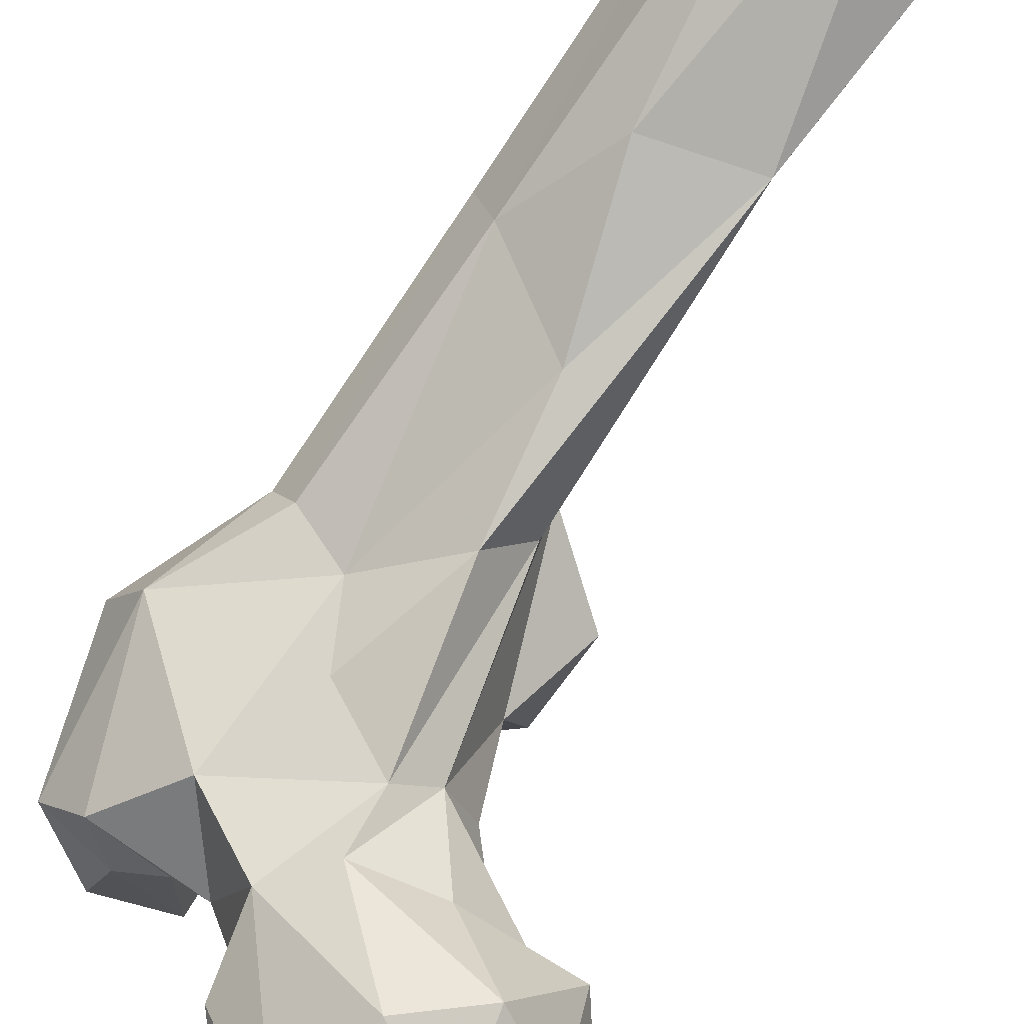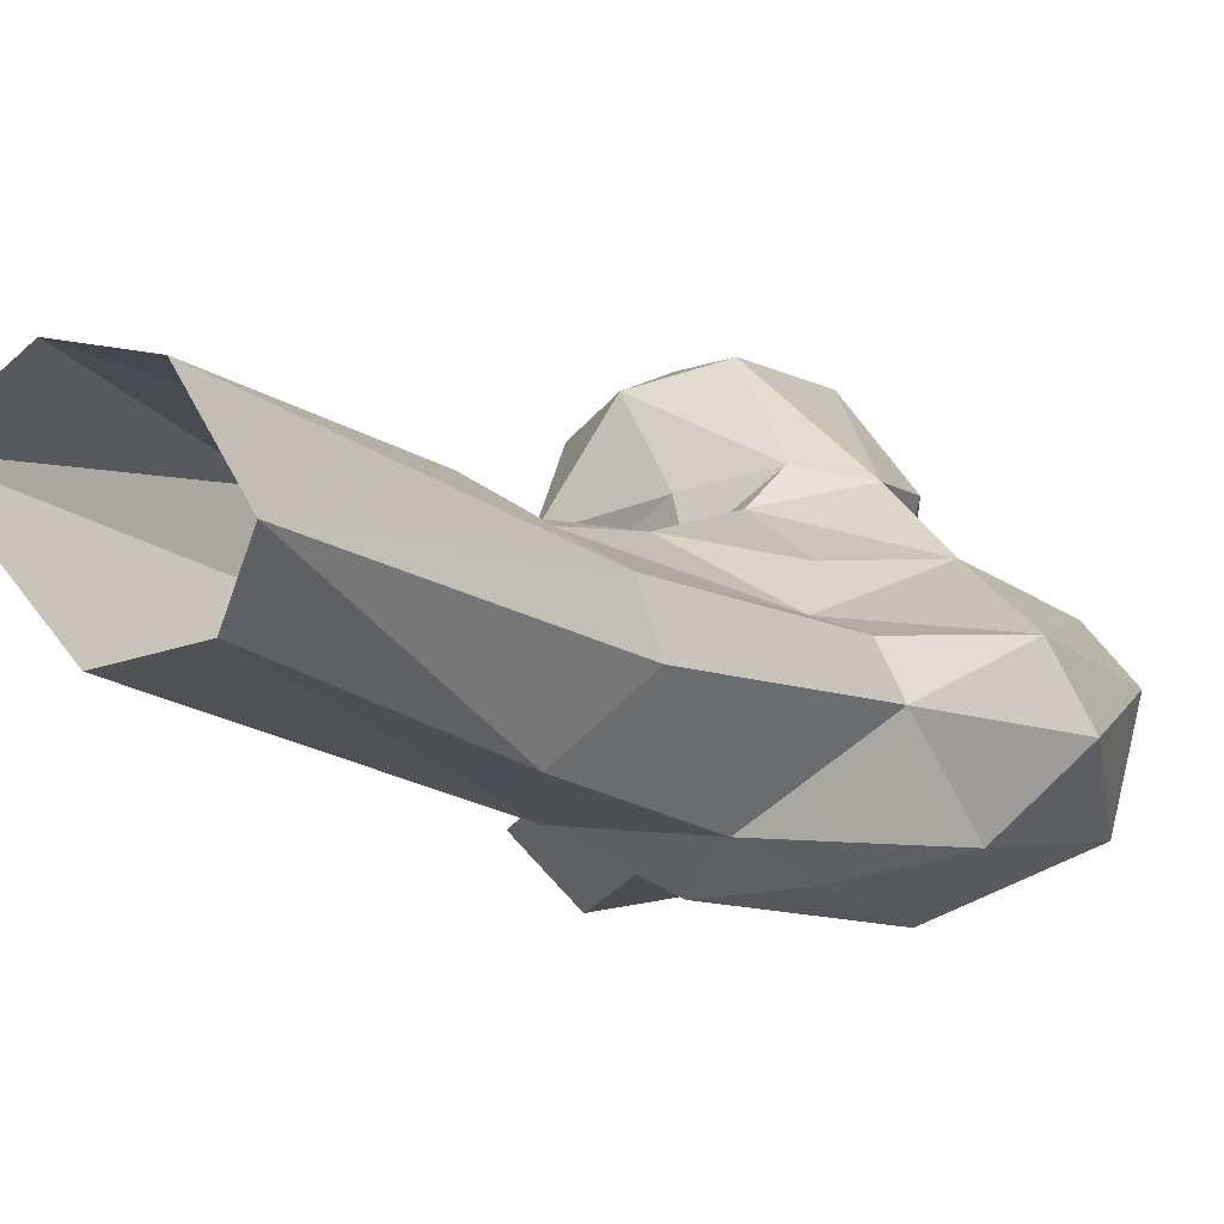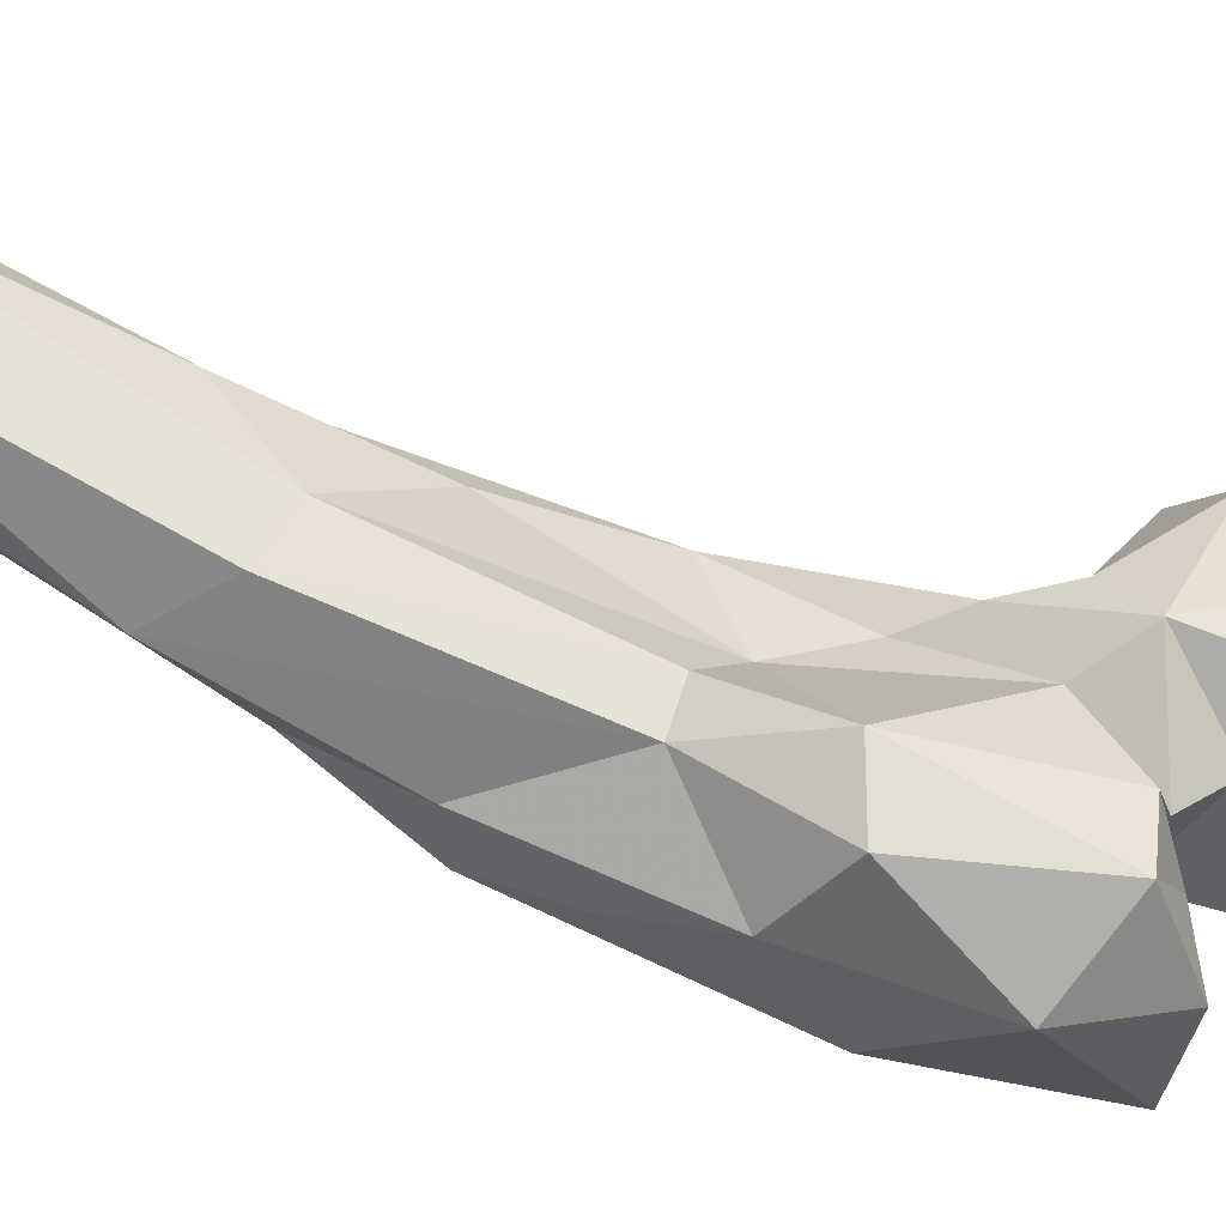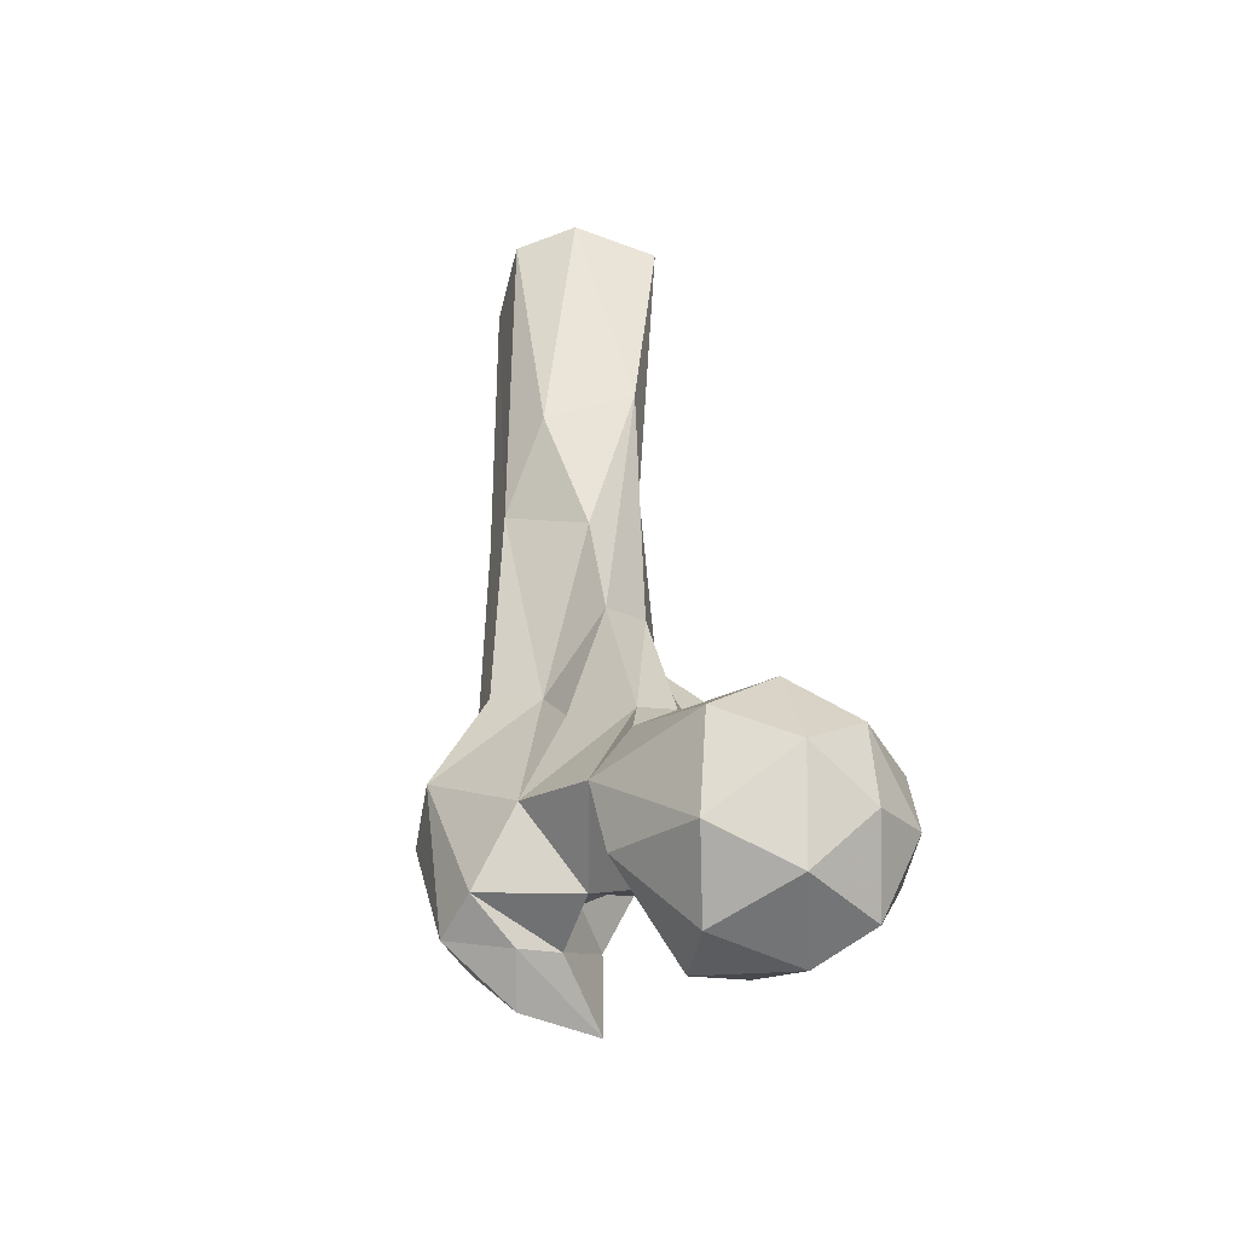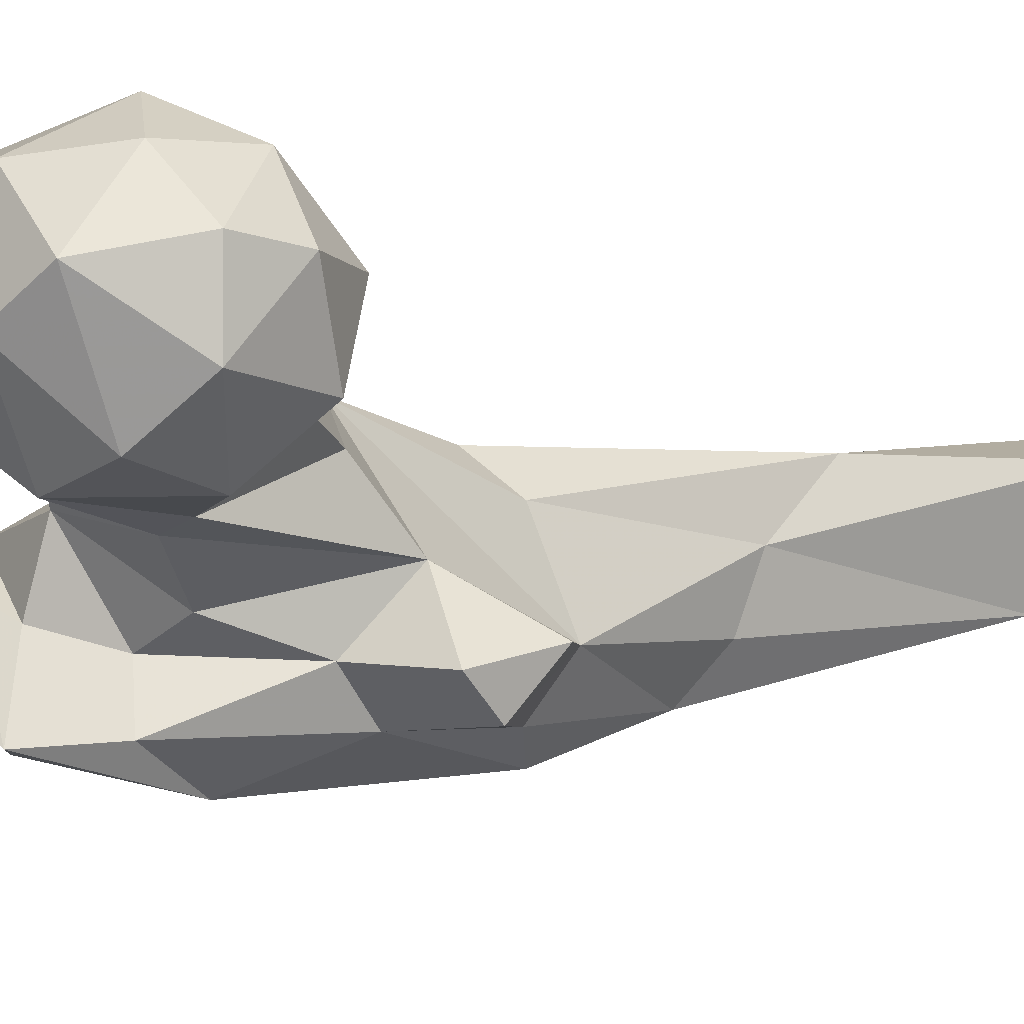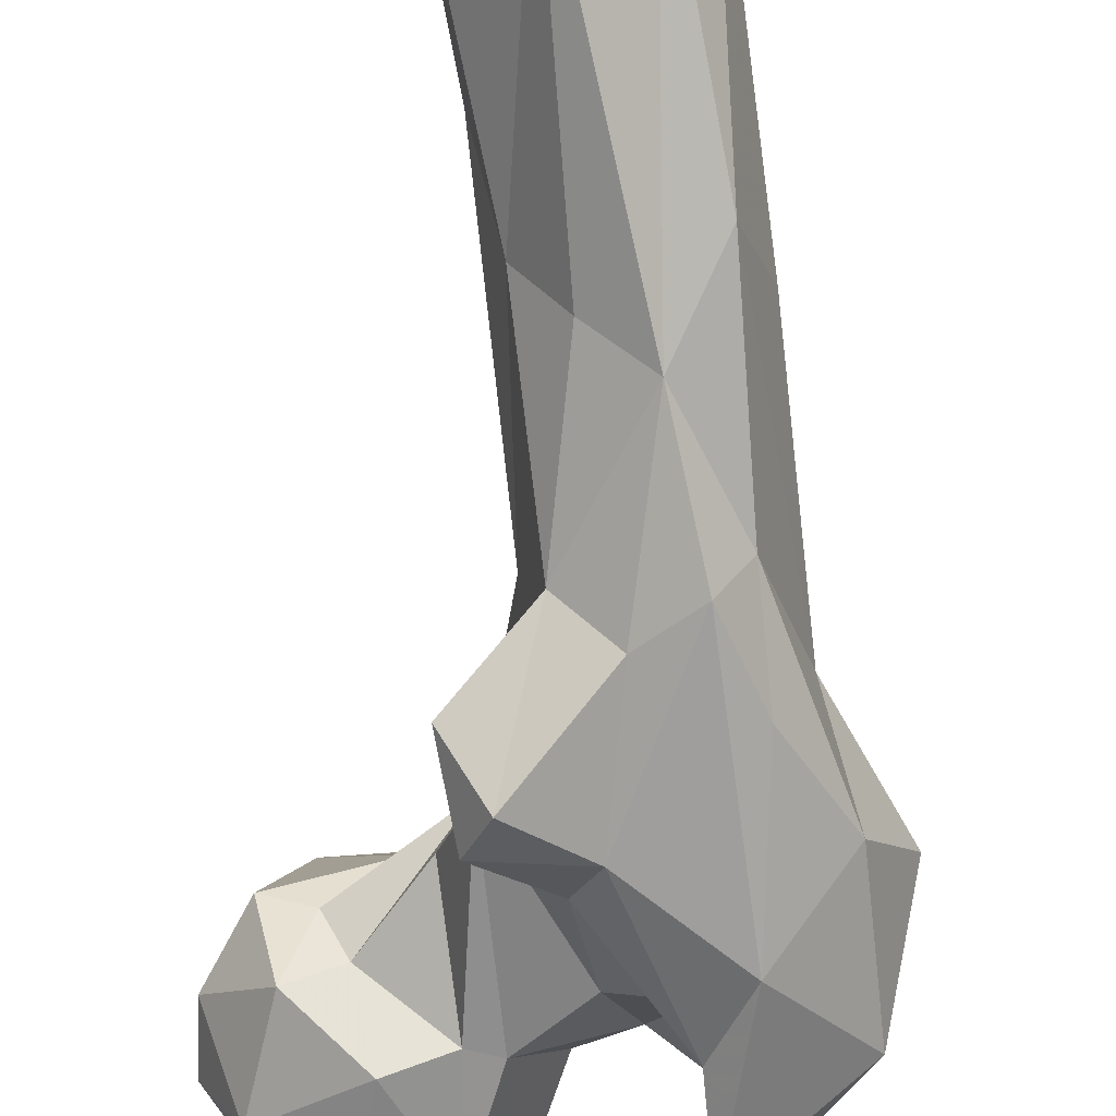
<metadata>
{"format":"obj","ext":"obj","renderer":"f3d","projection":"perspective","resolution":1024,"background":"white","views":[{"elev":70.6,"azim":-151.6,"up":"+Y"},{"elev":16.5,"azim":28.4,"up":"+Y"},{"elev":8.0,"azim":98.5,"up":"+Y"},{"elev":-63.8,"azim":-160.5,"up":"+Z"},{"elev":-35.0,"azim":-126.9,"up":"+Y"},{"elev":-50.8,"azim":-1.0,"up":"+Y"}]}
</metadata>
<code>
v 291.6 166.9 668.8
v 279.3 152.7 672
v 273.8 171.4 669.2
v 266.9 155.6 674
v 297.8 155 676.4
v 261.6 171.6 680.2
v 286.5 182.7 673.5
v 290.6 144.1 686.7
v 304 174.2 686.2
v 268.7 184.9 683.2
v 282.3 190.3 692.8
v 277.5 143 689.3
v 257.5 160.4 688.1
v 264 148.2 692.9
v 303.5 162.9 692.1
v 260.4 177.7 695.4
v 295.6 149.4 704.7
v 305.3 179.4 700.6
v 271.2 186.6 701.5
v 257.7 163.6 700.1
v 290.3 149.5 706.1
v 312.3 160.1 699.6
v 330.2 144.8 695.5
v 319.9 131.6 700.5
v 280.2 146 704.4
v 326.5 155.1 697.8
v 320.6 149.4 701.6
v 338.5 159 700.6
v 296.8 182.3 708.4
v 268.1 154.8 710.8
v 330.6 166.2 700.5
v 319.5 174.4 710.2
v 264.5 170.2 711.2
v 339.6 144.3 711.6
v 317.9 149 715.1
v 306.4 149.3 716.2
v 318 137.6 716.3
v 276.7 159.7 710.1
v 337.6 172.9 728.4
v 283.2 177.6 710.8
v 343.9 161.8 727.4
v 272.6 167.6 711.3
v 297 179.6 719.6
v 323.9 137.4 730.6
v 286.8 164.6 723.6
v 291.4 174.9 723.4
v 315.7 175.3 741.5
v 302.3 147.1 733.5
v 310.3 177.4 728.6
v 291.5 157.8 738.8
v 335.8 151.5 739.2
v 300.8 184.7 749.7
v 306.2 142.7 742.8
v 325.8 175.9 746.8
v 317.1 153.3 772.5
v 330.6 169.5 748.6
v 324.4 151 757
v 290.1 143.3 742.9
v 299.2 160.9 767.6
v 296.1 176.6 756.8
v 293.8 140.8 751.8
v 308.1 152.6 765.4
v 286.8 150.8 756.7
v 322.3 161.1 772.8
v 294.3 184.5 794.8
v 301.9 191.2 773.4
v 318.7 192 786.8
v 324.6 184.9 791.8
v 306.9 203.7 800.5
v 311.4 166.7 792.4
v 301.8 173.8 795.2
v 319.1 177.3 805.6
v 289.4 200.7 804.5
v 315.5 211.2 846.9
v 293.9 224.2 846.9
v 296.7 195 846.3
v 306.8 224 846.6
v 309.7 199.5 844.8
v 280.5 212.9 847.4
f 65 79 73
f 69 75 77
f 67 77 74
f 70 76 71
f 72 74 78
f 67 74 68
f 70 78 76
f 68 74 72
f 65 76 79
f 66 73 69
f 60 65 73
f 64 72 70
f 65 71 76
f 52 73 66
f 56 68 72
f 59 62 70
f 59 71 65
f 56 72 64
f 55 70 62
f 55 57 64
f 47 66 67
f 59 61 62
f 47 67 54
f 47 52 66
f 59 65 60
f 53 62 61
f 50 63 59
f 51 64 57
f 43 60 52
f 46 59 60
f 46 50 59
f 44 57 55
f 41 56 51
f 24 27 26
f 45 50 46
f 39 47 54
f 36 48 50
f 34 51 44
f 53 61 58
f 48 58 50
f 29 46 43
f 32 43 49
f 69 73 75
f 47 49 52
f 44 55 53
f 35 37 48
f 24 44 37
f 54 67 68
f 3 4 6
f 37 53 48
f 18 32 22
f 18 43 32
f 58 61 63
f 17 36 50
f 73 79 75
f 40 42 46
f 59 70 71
f 33 42 40
f 11 19 29
f 37 44 53
f 51 56 64
f 30 38 42
f 6 16 10
f 14 25 30
f 35 48 36
f 67 69 77
f 66 69 67
f 28 39 41
f 43 46 60
f 1 5 2
f 9 18 15
f 30 42 33
f 19 33 40
f 2 4 3
f 24 34 44
f 53 55 62
f 27 37 35
f 17 22 36
f 48 53 58
f 32 47 39
f 16 33 19
f 5 9 15
f 21 50 45
f 59 63 61
f 28 41 34
f 16 20 33
f 22 32 31
f 31 32 39
f 19 40 29
f 5 15 17
f 22 27 35
f 44 51 57
f 1 3 7
f 14 30 20
f 7 18 9
f 15 22 17
f 12 25 14
f 13 20 16
f 4 14 13
f 23 28 34
f 10 16 19
f 70 72 78
f 8 25 12
f 32 49 47
f 4 13 6
f 8 17 21
f 55 64 70
f 23 34 24
f 21 45 38
f 21 38 25
f 10 19 11
f 20 30 33
f 26 31 28
f 6 13 16
f 7 11 18
f 13 14 20
f 54 68 56
f 29 40 46
f 5 17 8
f 15 18 22
f 22 35 36
f 25 38 30
f 4 12 14
f 52 60 73
f 26 27 31
f 3 6 10
f 2 12 4
f 39 54 56
f 1 7 9
f 22 31 27
f 2 8 12
f 38 45 46
f 1 9 5
f 11 29 18
f 7 10 11
f 38 46 42
f 28 31 39
f 18 29 43
f 3 10 7
f 50 58 63
f 34 41 51
f 1 2 3
f 17 50 21
f 8 21 25
f 23 24 26
f 39 56 41
f 43 52 49
f 2 5 8
f 23 26 28
f 24 37 27

</code>
